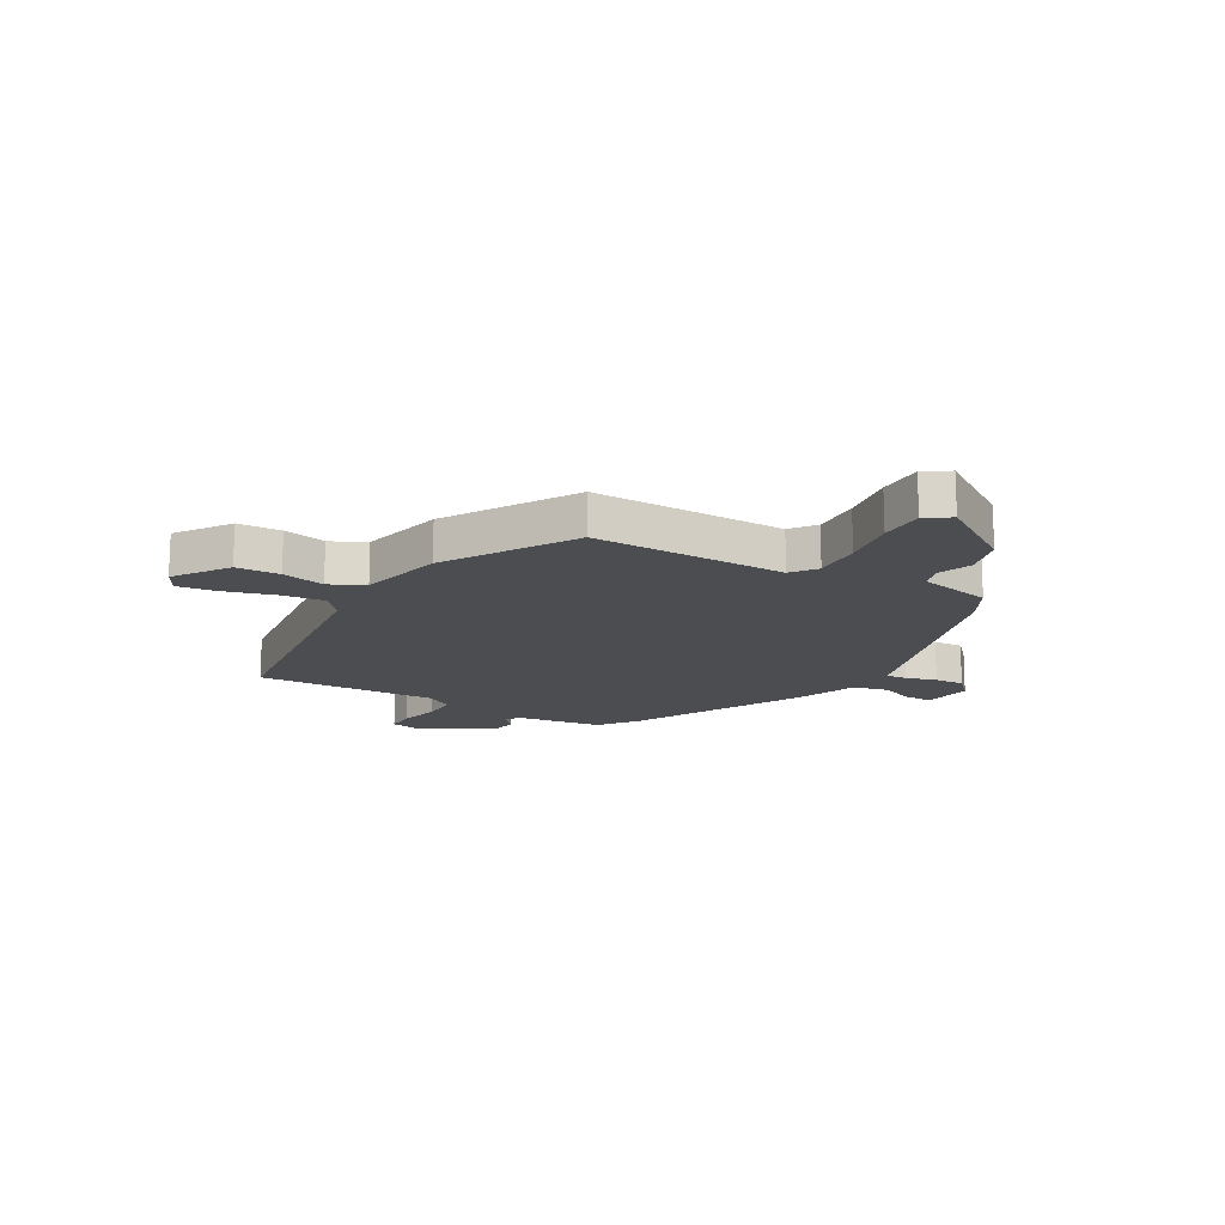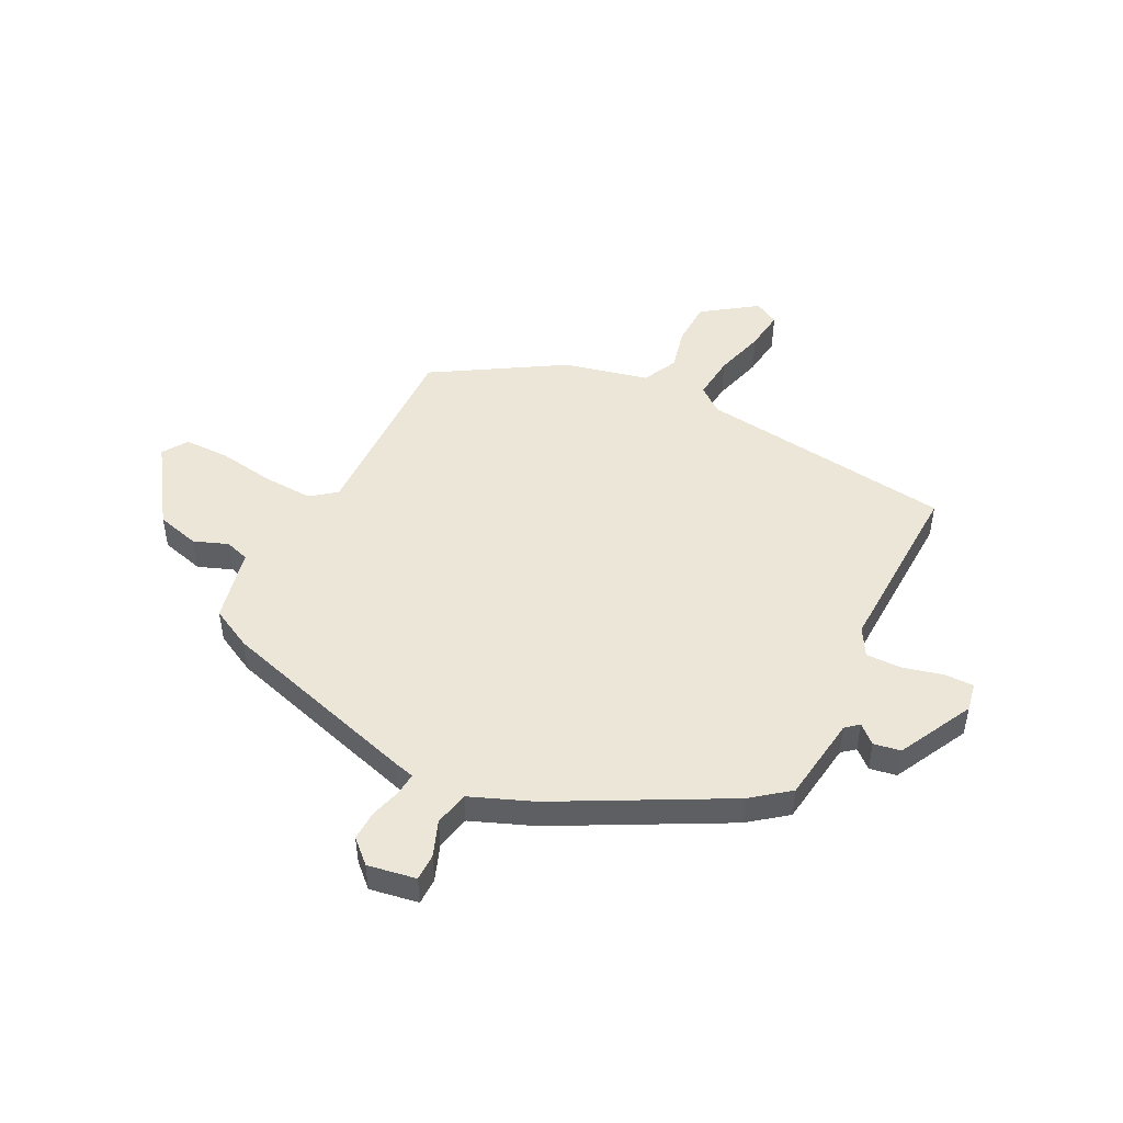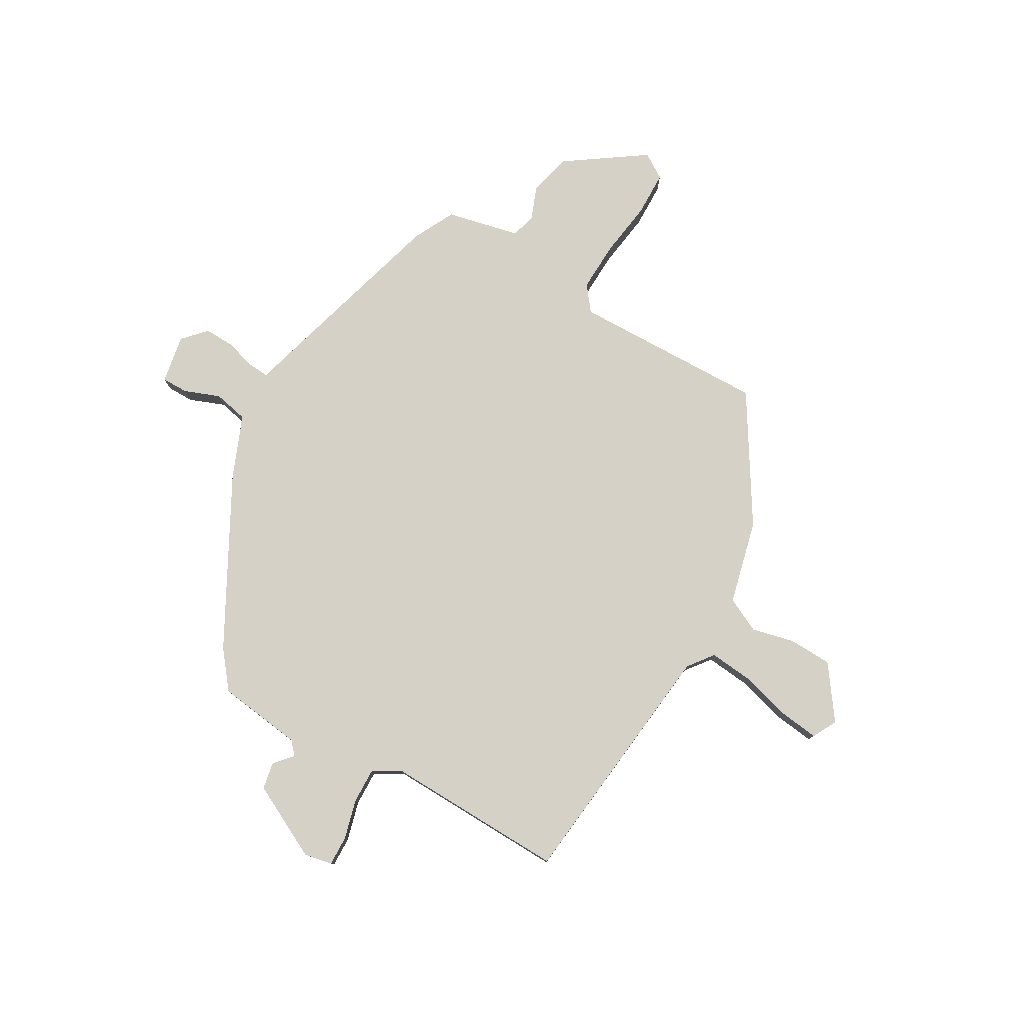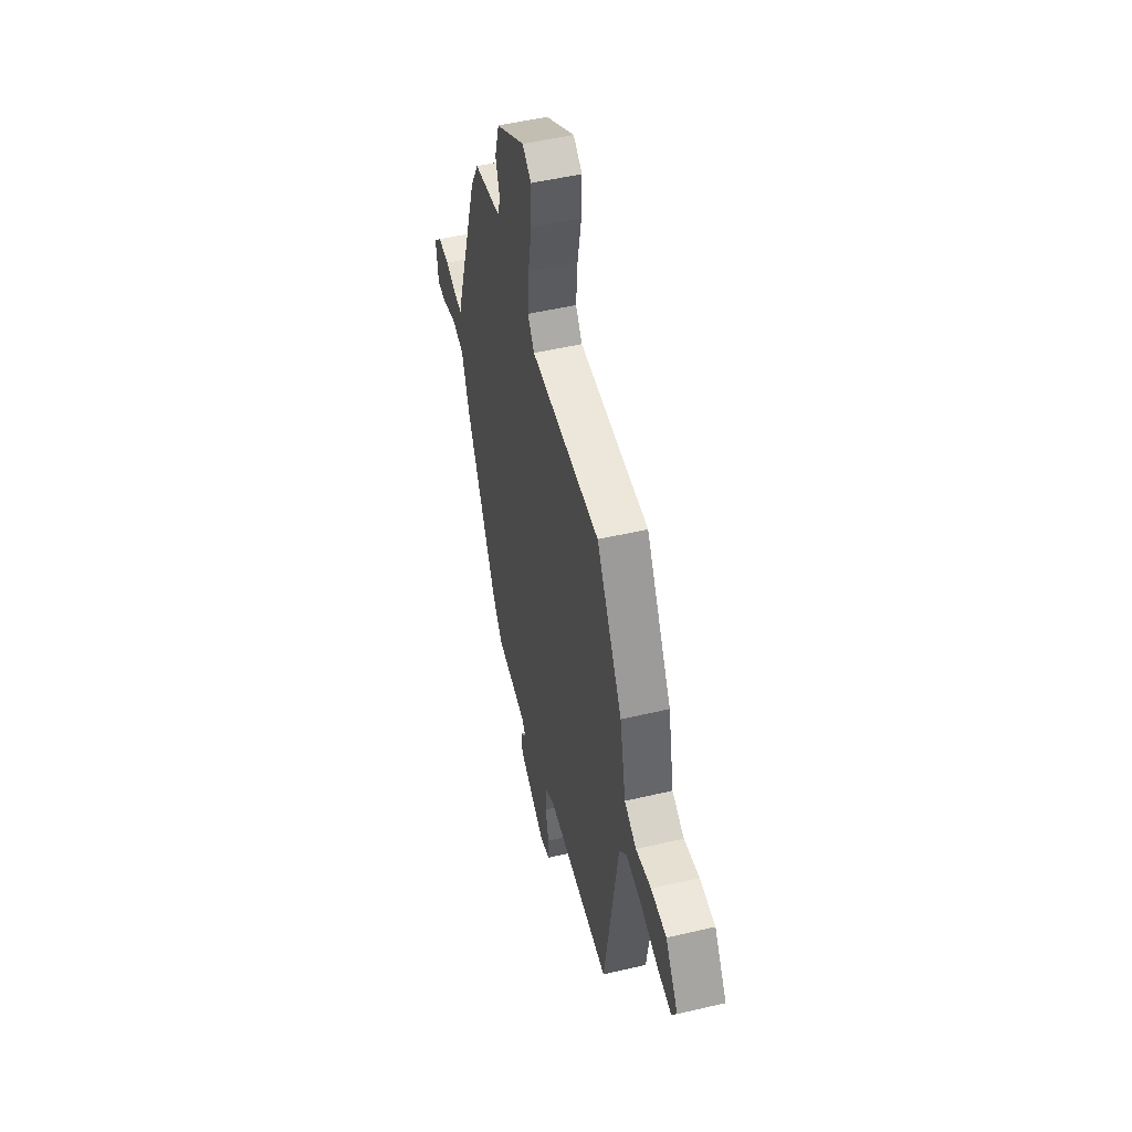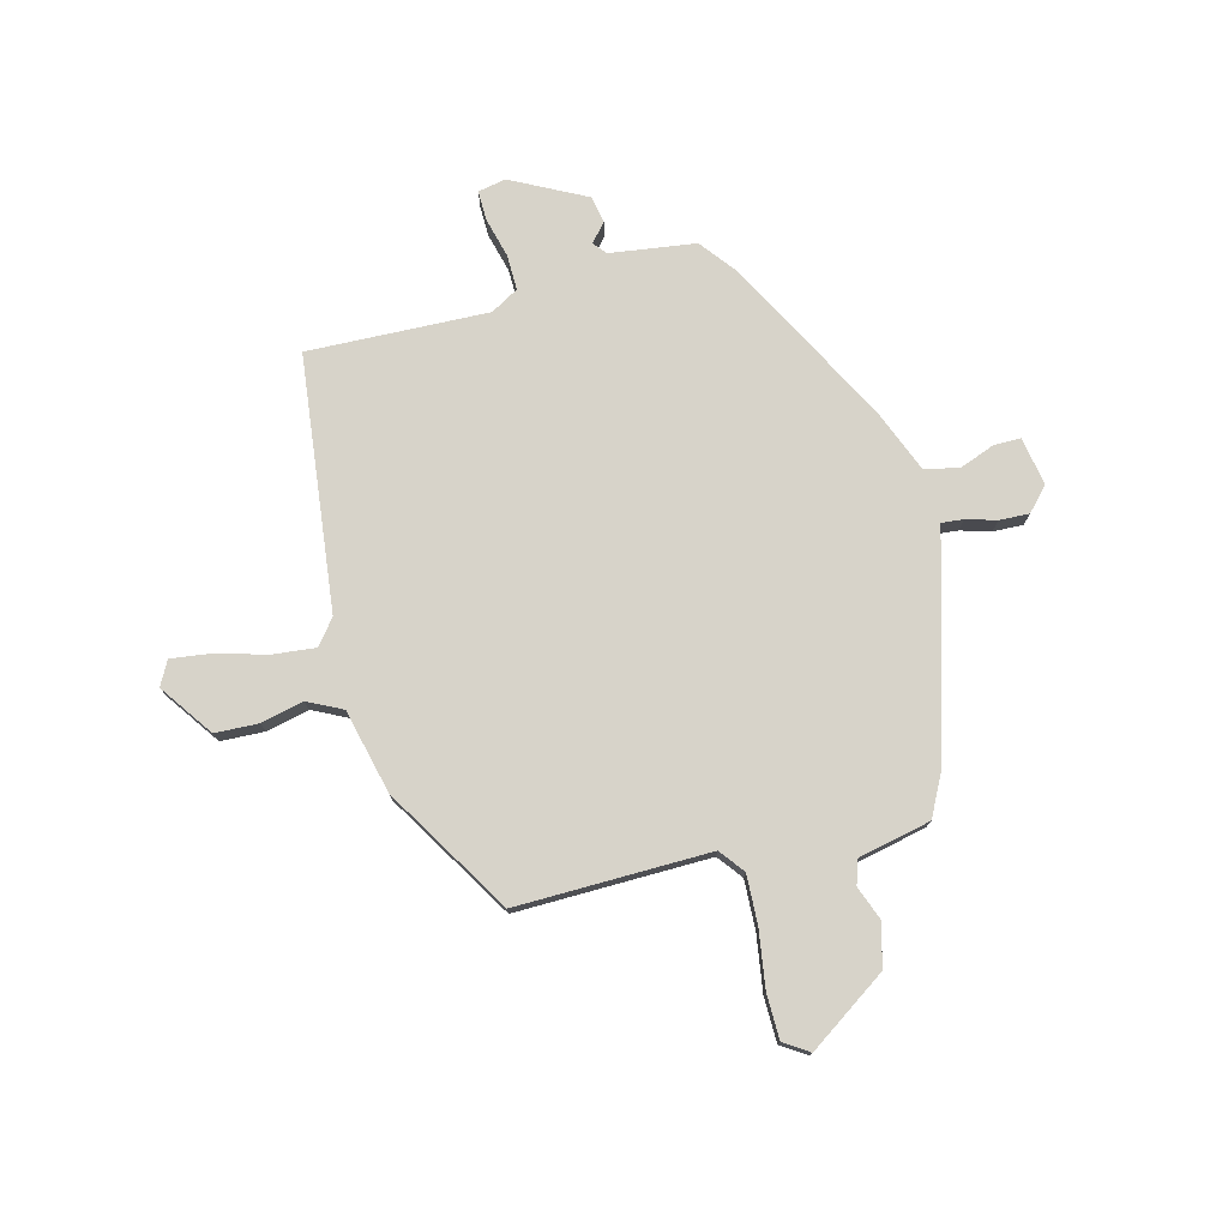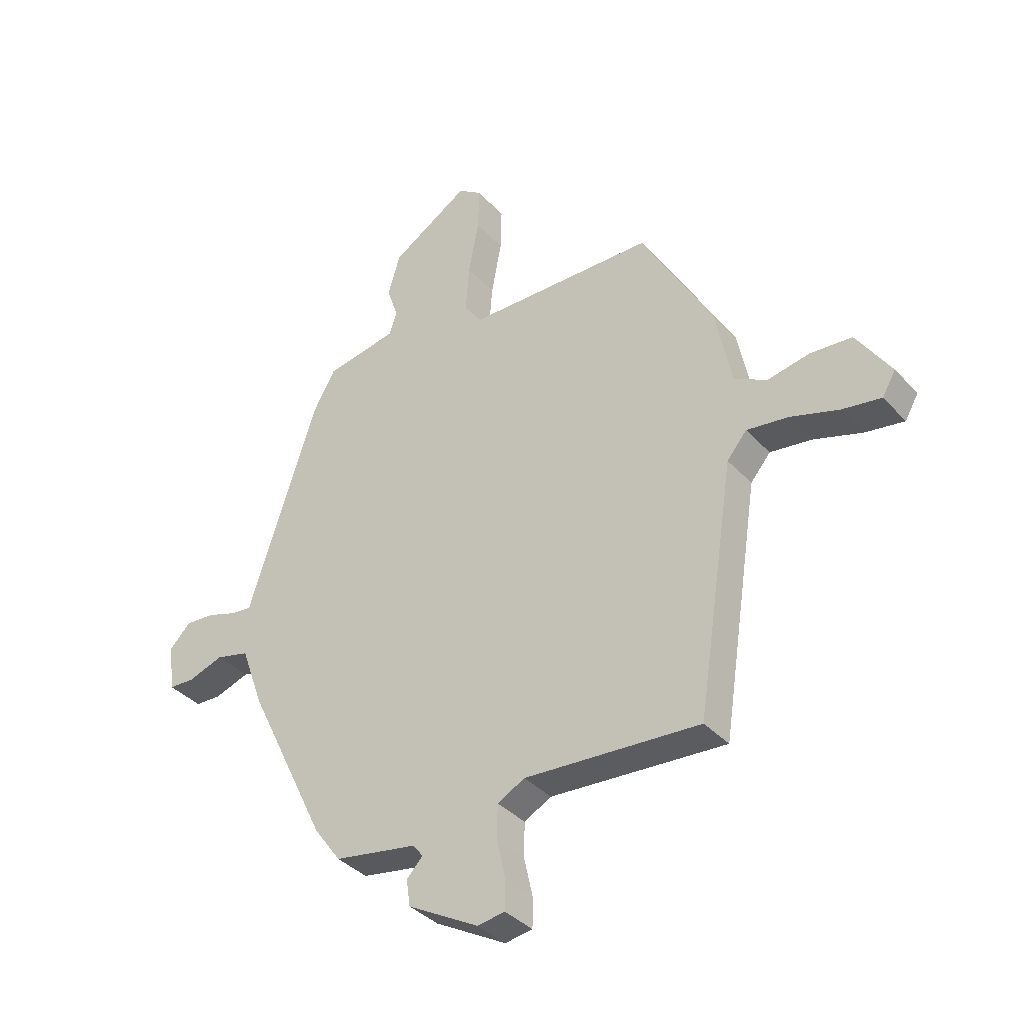
<metadata>
{"format":"obj","ext":"obj","renderer":"f3d","projection":"perspective","resolution":1024,"background":"white","views":[{"elev":-16.0,"azim":-31.7,"up":"+Y"},{"elev":48.8,"azim":114.8,"up":"+Y"},{"elev":78.8,"azim":-152.5,"up":"+Y"},{"elev":50.4,"azim":-104.5,"up":"+Z"},{"elev":76.4,"azim":-16.6,"up":"+Y"},{"elev":-36.9,"azim":-143.5,"up":"+Z"}]}
</metadata>
<code>
v 0.337 0.07 -0.444
v 0.287 0.07 -0.513
v 0.133 0.07 -0.54
v 0.114 0.07 -0.564
v 0.144 0.07 -0.596
v 0.137 0.07 -0.645
v 0.005 0.07 -0.719
v -0.046 0.07 -0.711
v -0.047 0.07 -0.657
v -0.031 0.07 -0.585
v -0.032 0.07 -0.521
v -0.083 0.07 -0.494
v -0.409 0.07 -0.517
v -0.479 0.07 -0.06
v -0.516 0.07 -0.016
v -0.594 0.07 -0.027
v -0.684 0.07 -0.056
v -0.756 0.07 -0.068
v -0.781 0.07 -0.025
v -0.717 0.07 0.073
v -0.639 0.07 0.079
v -0.561 0.07 0.064
v -0.5 0.07 0.097
v -0.469 0.07 0.25
v -0.338 0.07 0.483
v 0.012 0.07 0.49
v 0.045 0.07 0.536
v 0.038 0.07 0.625
v 0.019 0.07 0.726
v 0.017 0.07 0.808
v 0.061 0.07 0.839
v 0.206 0.07 0.748
v 0.229 0.07 0.671
v 0.208 0.07 0.609
v 0.223 0.07 0.566
v 0.356 0.07 0.542
v 0.397 0.07 0.469
v 0.515 0.07 0.111
v 0.526 0.07 0.074
v 0.566 0.07 0.079
v 0.62 0.07 0.097
v 0.674 0.07 0.101
v 0.714 0.07 0.061
v 0.702 0.07 -0.027
v 0.654 0.07 -0.029
v 0.589 0.07 -0.007
v 0.527 0.07 -0.023
v 0.486 0.07 -0.137
v 0.337 0 -0.444
v 0.287 0 -0.513
v 0.133 0 -0.54
v 0.114 0 -0.564
v 0.144 0 -0.596
v 0.137 0 -0.645
v 0.005 0 -0.719
v -0.046 0 -0.711
v -0.047 0 -0.657
v -0.031 0 -0.585
v -0.032 0 -0.521
v -0.083 0 -0.494
v -0.409 0 -0.517
v -0.479 0 -0.06
v -0.516 0 -0.016
v -0.594 0 -0.027
v -0.684 0 -0.056
v -0.756 0 -0.068
v -0.781 0 -0.025
v -0.717 0 0.073
v -0.639 0 0.079
v -0.561 0 0.064
v -0.5 0 0.097
v -0.469 0 0.25
v -0.338 0 0.483
v 0.012 0 0.49
v 0.045 0 0.536
v 0.038 0 0.625
v 0.019 0 0.726
v 0.017 0 0.808
v 0.061 0 0.839
v 0.206 0 0.748
v 0.229 0 0.671
v 0.208 0 0.609
v 0.223 0 0.566
v 0.356 0 0.542
v 0.397 0 0.469
v 0.515 0 0.111
v 0.526 0 0.074
v 0.566 0 0.079
v 0.62 0 0.097
v 0.674 0 0.101
v 0.714 0 0.061
v 0.702 0 -0.027
v 0.654 0 -0.029
v 0.589 0 -0.007
v 0.527 0 -0.023
v 0.486 0 -0.137
f 47 48 1 2
f 43 44 45 46
f 43 46 47
f 40 41 42 43
f 39 40 43 47
f 35 36 37 38
f 35 38 39 47
f 31 32 33 34
f 31 34 35
f 28 29 30 31
f 27 28 31 35
f 26 27 35 47
f 23 24 25 26
f 19 20 21 22
f 17 18 19 22
f 16 17 22 23
f 15 16 23 26
f 12 13 14
f 11 12 14 15
f 7 8 9 10
f 7 10 11
f 4 5 6 7
f 4 7 11
f 3 4 11 15
f 15 26 47
f 2 3 15 47
f 50 49 96 95
f 94 93 92 91
f 95 94 91
f 91 90 89 88
f 95 91 88 87
f 86 85 84 83
f 95 87 86 83
f 82 81 80 79
f 83 82 79
f 79 78 77 76
f 83 79 76 75
f 95 83 75 74
f 74 73 72 71
f 70 69 68 67
f 70 67 66 65
f 71 70 65 64
f 74 71 64 63
f 62 61 60
f 63 62 60 59
f 58 57 56 55
f 59 58 55
f 55 54 53 52
f 59 55 52
f 63 59 52 51
f 95 74 63
f 95 63 51 50
f 1 49 50 2
f 2 50 51 3
f 3 51 52 4
f 4 52 53 5
f 5 53 54 6
f 6 54 55 7
f 7 55 56 8
f 8 56 57 9
f 9 57 58 10
f 10 58 59 11
f 11 59 60 12
f 12 60 61 13
f 13 61 62 14
f 14 62 63 15
f 15 63 64 16
f 16 64 65 17
f 17 65 66 18
f 18 66 67 19
f 19 67 68 20
f 20 68 69 21
f 21 69 70 22
f 22 70 71 23
f 23 71 72 24
f 24 72 73 25
f 25 73 74 26
f 26 74 75 27
f 27 75 76 28
f 28 76 77 29
f 29 77 78 30
f 30 78 79 31
f 31 79 80 32
f 32 80 81 33
f 33 81 82 34
f 34 82 83 35
f 35 83 84 36
f 36 84 85 37
f 37 85 86 38
f 38 86 87 39
f 39 87 88 40
f 40 88 89 41
f 41 89 90 42
f 42 90 91 43
f 43 91 92 44
f 44 92 93 45
f 45 93 94 46
f 46 94 95 47
f 47 95 96 48
f 48 96 49 1

</code>
